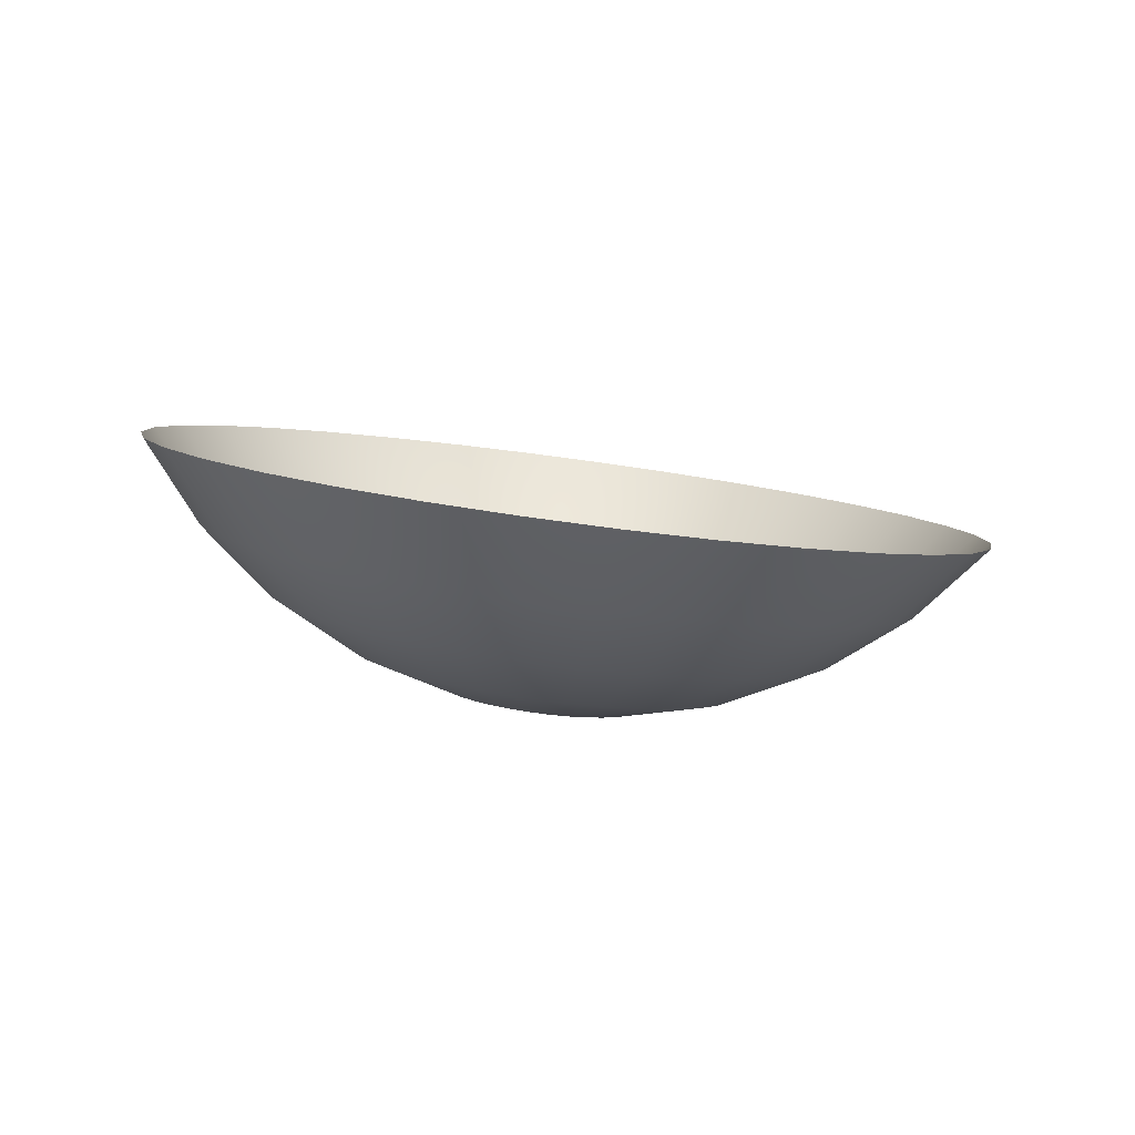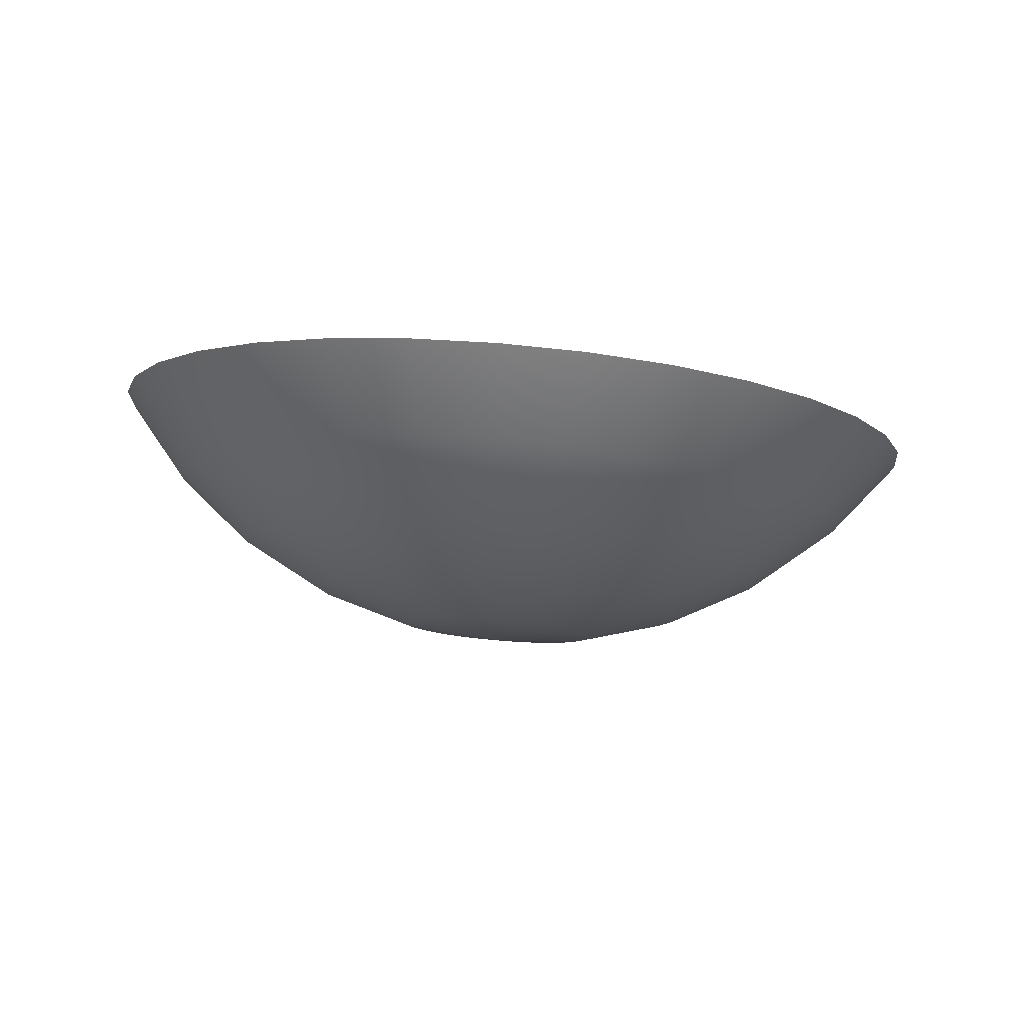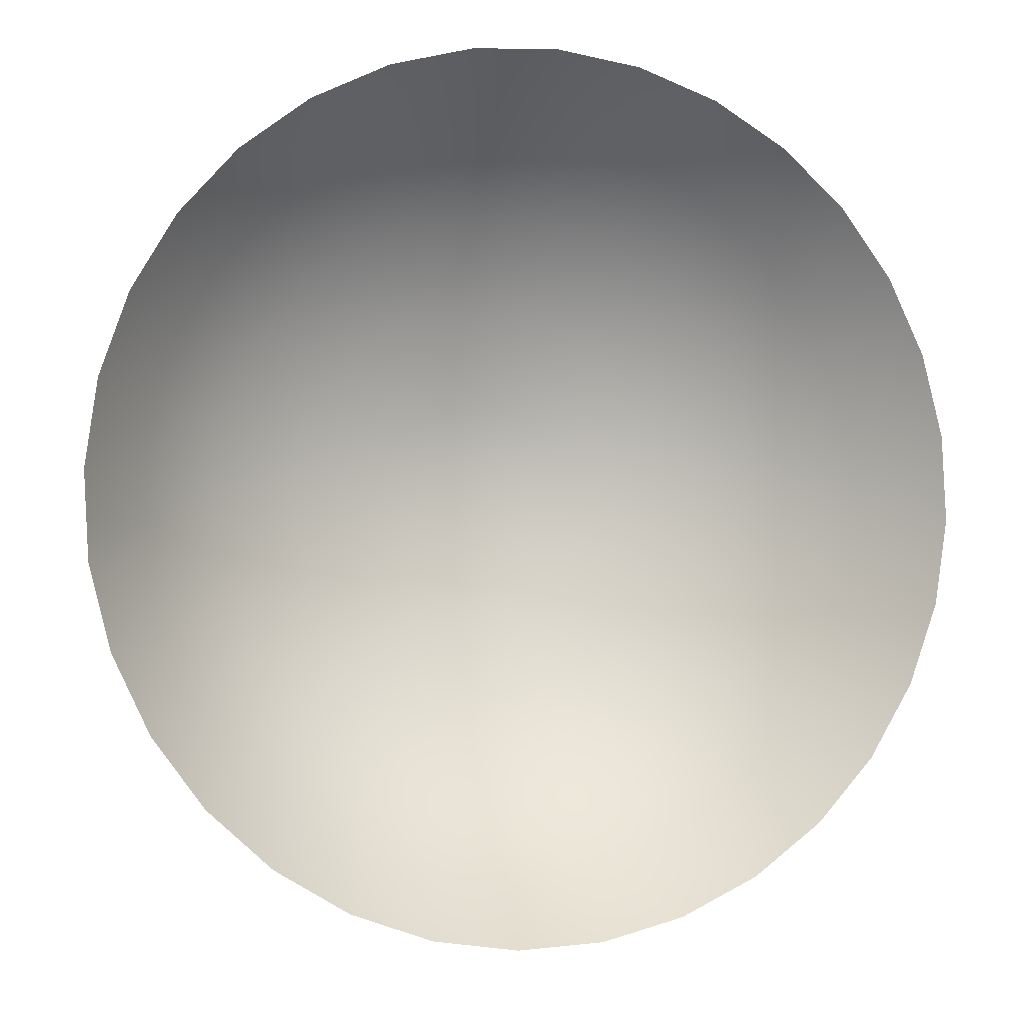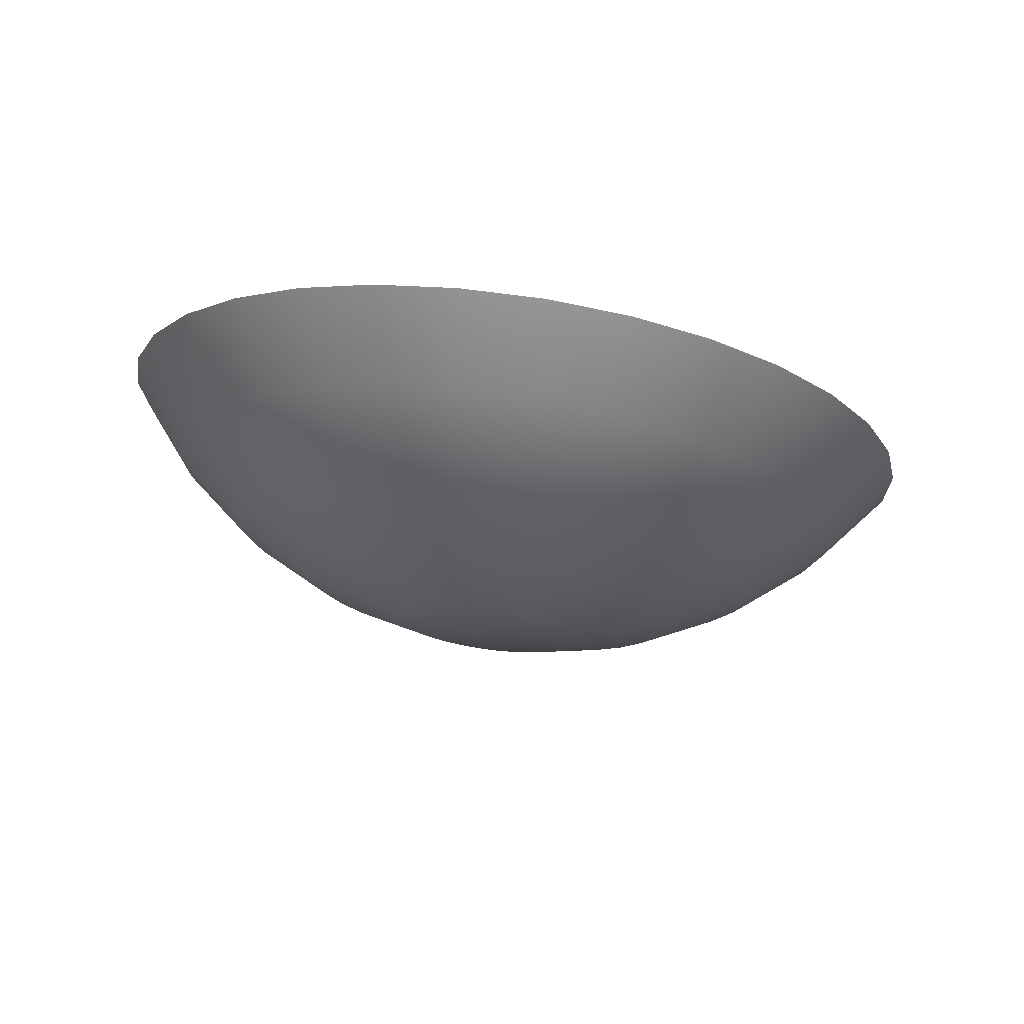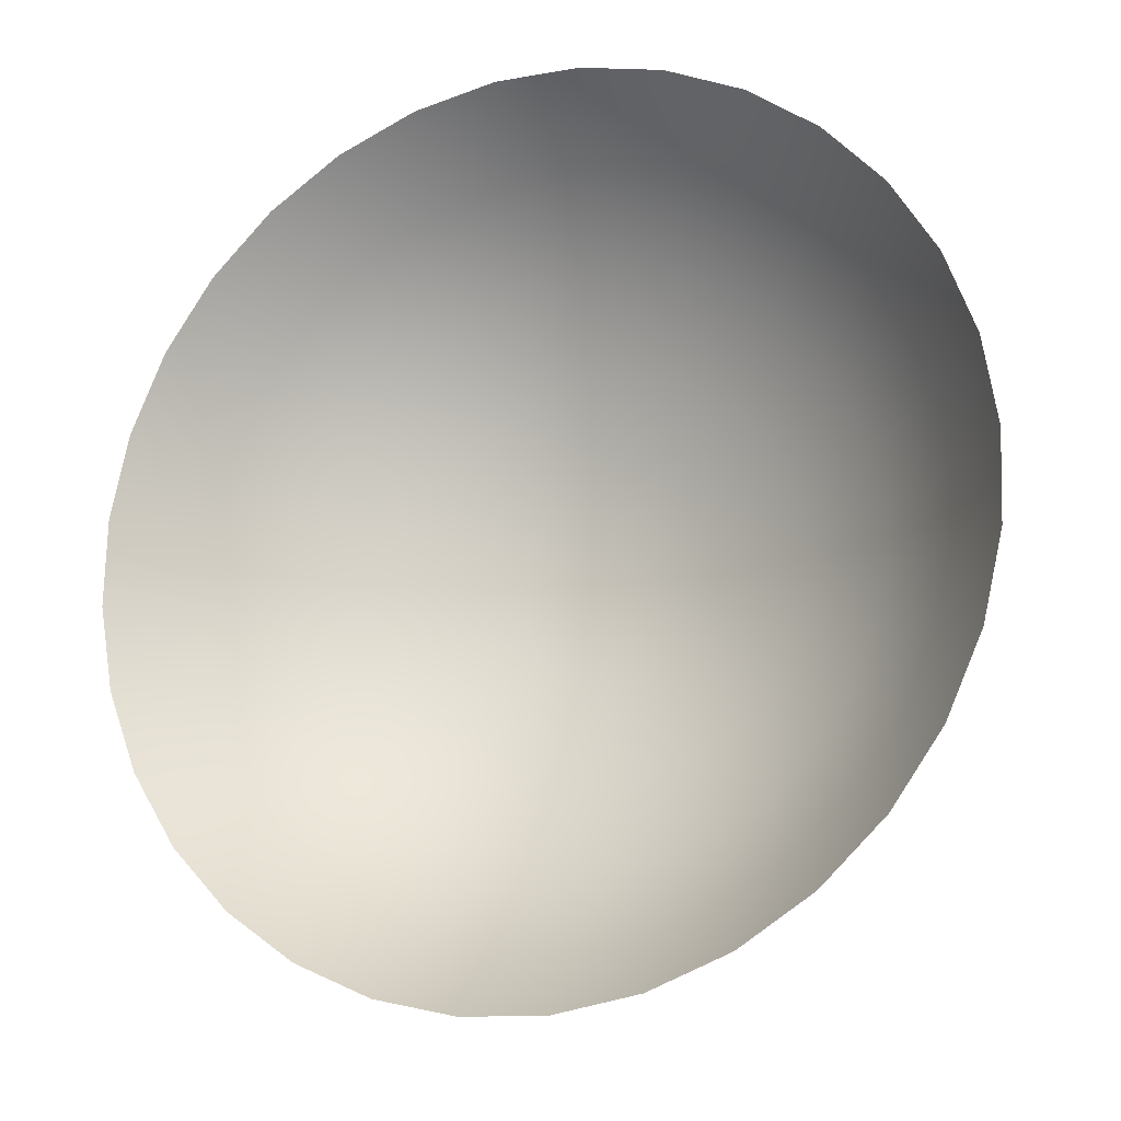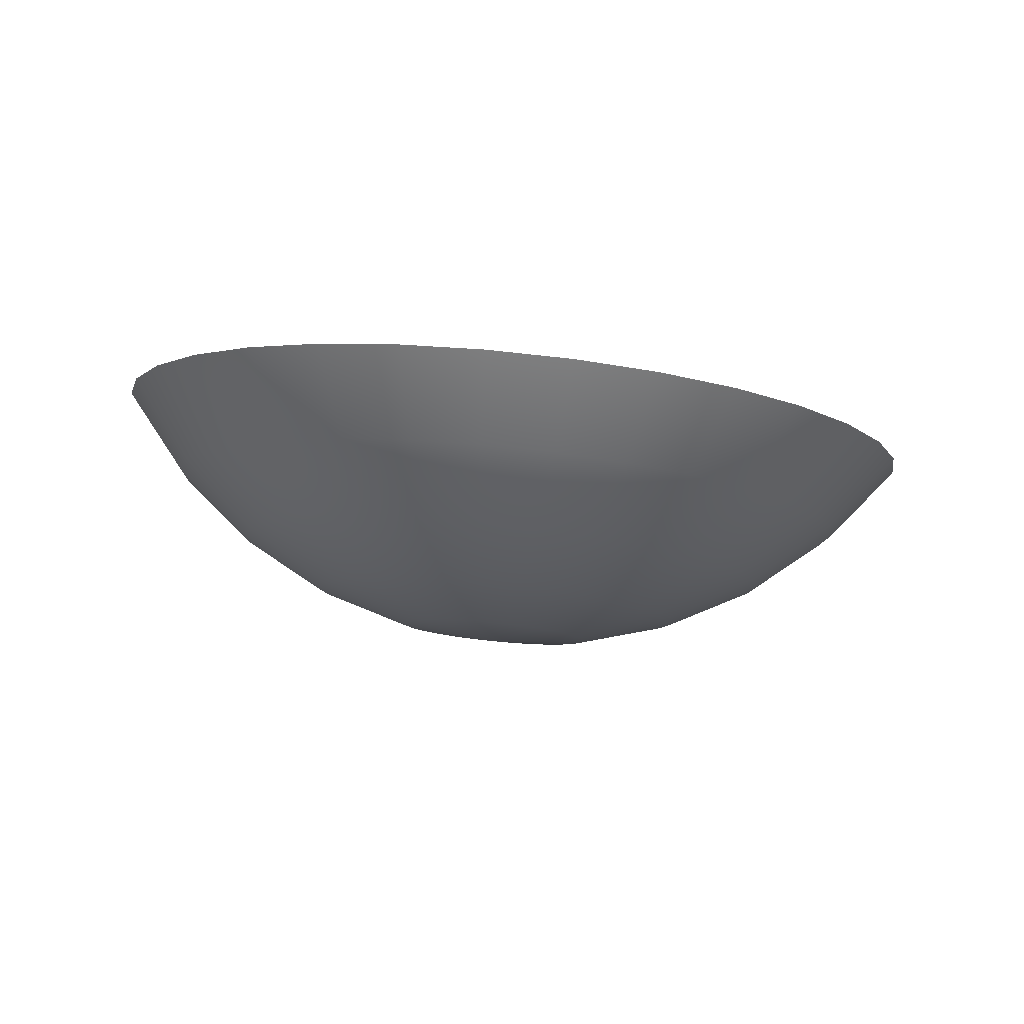
<metadata>
{"format":"obj","ext":"obj","renderer":"f3d","projection":"perspective","resolution":1024,"background":"white","views":[{"elev":2.3,"azim":117.3,"up":"+Y"},{"elev":-2.7,"azim":35.8,"up":"+Y"},{"elev":-10.8,"azim":162.7,"up":"+Z"},{"elev":-19.9,"azim":108.0,"up":"+Y"},{"elev":-25.8,"azim":-156.0,"up":"+Z"},{"elev":-15.6,"azim":138.1,"up":"+Y"}]}
</metadata>
<code>
g Eye_L
v 0.1011 -1.34 0.01042
v 0.1555 -1.385 0.05393
v 0.1555 -1.341 0.005117
v 0.1092 -1.384 0.05844
v 0.1555 -1.419 0.1104
v 0.04875 -1.338 0.02613
v 0.1192 -1.418 0.114
v 0.06472 -1.382 0.0718
v 0.0004972 -1.334 0.05163
v 0.08418 -1.417 0.1245
v 0.02369 -1.379 0.09349
v -0.04179 -1.329 0.08595
v 0.05195 -1.414 0.1415
v -0.01228 -1.375 0.1227
v -0.0765 -1.323 0.1278
v 0.02369 -1.411 0.1644
v -0.04179 -1.37 0.1582
v -0.1023 -1.316 0.1755
v 0.0004972 -1.407 0.1924
v -0.06373 -1.363 0.1988
v -0.1182 -1.308 0.2273
v -0.01673 -1.402 0.2243
v -0.07723 -1.357 0.2429
v -0.1235 -1.3 0.2811
v -0.02735 -1.397 0.2589
v -0.08179 -1.35 0.2886
v -0.1182 -1.292 0.335
v -0.03093 -1.391 0.2948
v -0.07723 -1.343 0.3344
v -0.1023 -1.284 0.3867
v -0.02735 -1.386 0.3308
v -0.06373 -1.337 0.3785
v -0.0765 -1.277 0.4344
v -0.01673 -1.381 0.3654
v -0.04179 -1.33 0.4191
v -0.04179 -1.27 0.4763
v 0.0004971 -1.376 0.3973
v -0.01228 -1.325 0.4546
v 0.0004971 -1.265 0.5106
v 0.02369 -1.372 0.4252
v 0.02369 -1.321 0.4838
v 0.04875 -1.261 0.5361
v 0.05194 -1.368 0.4482
v 0.06472 -1.317 0.5055
v 0.1011 -1.259 0.5518
v 0.08418 -1.366 0.4652
v 0.1092 -1.315 0.5189
v 0.1555 -1.258 0.5571
v 0.1192 -1.364 0.4757
v 0.1555 -1.315 0.5234
v 0.21 -1.259 0.5518
v 0.1555 -1.364 0.4793
v 0.2018 -1.315 0.5189
v 0.2623 -1.261 0.5361
v 0.1919 -1.364 0.4757
v 0.2464 -1.317 0.5055
v 0.3106 -1.265 0.5106
v 0.2269 -1.366 0.4652
v 0.2874 -1.321 0.4838
v 0.3529 -1.27 0.4763
v 0.2591 -1.368 0.4482
v 0.3234 -1.325 0.4546
v 0.3876 -1.277 0.4344
v 0.2874 -1.372 0.4252
v 0.3529 -1.33 0.4191
v 0.4134 -1.284 0.3867
v 0.3106 -1.376 0.3973
v 0.3748 -1.337 0.3785
v 0.4293 -1.292 0.335
v 0.3278 -1.381 0.3654
v 0.3883 -1.343 0.3344
v 0.4346 -1.3 0.2811
v 0.3384 -1.386 0.3308
v 0.3929 -1.35 0.2886
v 0.4293 -1.308 0.2273
v 0.342 -1.391 0.2948
v 0.3883 -1.357 0.2429
v 0.4134 -1.316 0.1755
v 0.3384 -1.397 0.2589
v 0.3748 -1.363 0.1988
v 0.3876 -1.323 0.1278
v 0.3278 -1.402 0.2243
v 0.3529 -1.37 0.1582
v 0.3529 -1.329 0.08595
v 0.3106 -1.407 0.1924
v 0.3234 -1.375 0.1227
v 0.3106 -1.334 0.05163
v 0.2874 -1.411 0.1644
v 0.2874 -1.379 0.09349
v 0.2623 -1.338 0.02613
v 0.2591 -1.414 0.1415
v 0.2464 -1.382 0.0718
v 0.21 -1.34 0.01042
v 0.2269 -1.417 0.1245
v 0.2018 -1.384 0.05844
v 0.1555 -1.341 0.005117
v 0.1919 -1.418 0.114
v 0.1555 -1.385 0.05393
v 0.1555 -1.419 0.1104
v 0.1555 -1.364 0.4793
v 0.1555 -1.403 0.4265
v 0.1305 -1.403 0.424
v 0.1192 -1.364 0.4757
v 0.1919 -1.364 0.4757
v 0.1064 -1.404 0.4168
v 0.08418 -1.366 0.4652
v 0.1806 -1.403 0.424
v 0.2269 -1.366 0.4652
v 0.08418 -1.406 0.4051
v 0.05194 -1.368 0.4482
v 0.2047 -1.404 0.4168
v 0.2591 -1.368 0.4482
v 0.06472 -1.408 0.3893
v 0.02369 -1.372 0.4252
v 0.2269 -1.406 0.4051
v 0.2874 -1.372 0.4252
v 0.04875 -1.411 0.37
v 0.0004971 -1.376 0.3973
v 0.2464 -1.408 0.3893
v 0.3106 -1.376 0.3973
v 0.03688 -1.415 0.348
v -0.01673 -1.381 0.3654
v 0.2623 -1.411 0.37
v 0.3278 -1.381 0.3654
v 0.02957 -1.418 0.3242
v -0.02735 -1.386 0.3308
v 0.2742 -1.415 0.348
v 0.3384 -1.386 0.3308
v 0.0271 -1.422 0.2994
v -0.03093 -1.391 0.2948
v 0.2815 -1.418 0.3242
v 0.342 -1.391 0.2948
v 0.02957 -1.426 0.2746
v -0.02735 -1.397 0.2589
v 0.284 -1.422 0.2994
v 0.3384 -1.397 0.2589
v 0.03688 -1.429 0.2508
v -0.01673 -1.402 0.2243
v 0.2815 -1.426 0.2746
v 0.3278 -1.402 0.2243
v 0.04875 -1.433 0.2289
v 0.0004972 -1.407 0.1924
v 0.2742 -1.429 0.2508
v 0.3106 -1.407 0.1924
v 0.06472 -1.435 0.2096
v 0.02369 -1.411 0.1644
v 0.2623 -1.433 0.2289
v 0.2874 -1.411 0.1644
v 0.08418 -1.438 0.1938
v 0.05195 -1.414 0.1415
v 0.2464 -1.435 0.2096
v 0.2591 -1.414 0.1415
v 0.1064 -1.44 0.1821
v 0.08418 -1.417 0.1245
v 0.2269 -1.438 0.1938
v 0.2269 -1.417 0.1245
v 0.1305 -1.441 0.1748
v 0.1192 -1.418 0.114
v 0.2047 -1.44 0.1821
v 0.1919 -1.418 0.114
v 0.1555 -1.441 0.1724
v 0.1555 -1.419 0.1104
v 0.1806 -1.441 0.1748
v 0.1305 -1.45 0.2424
v 0.1428 -1.45 0.2387
v 0.1555 -1.447 0.3032
v 0.1192 -1.449 0.2484
v 0.1555 -1.451 0.2375
v 0.1092 -1.448 0.2565
v 0.1683 -1.45 0.2387
v 0.1011 -1.446 0.2663
v 0.1806 -1.45 0.2424
v 0.09505 -1.445 0.2775
v 0.1919 -1.449 0.2484
v 0.09132 -1.443 0.2896
v 0.2018 -1.448 0.2565
v 0.09006 -1.441 0.3023
v 0.21 -1.446 0.2663
v 0.09132 -1.439 0.3149
v 0.216 -1.445 0.2775
v 0.09505 -1.437 0.327
v 0.2198 -1.443 0.2896
v 0.1011 -1.435 0.3382
v 0.221 -1.441 0.3023
v 0.1092 -1.434 0.3481
v 0.2198 -1.439 0.3149
v 0.1192 -1.433 0.3561
v 0.216 -1.437 0.327
v 0.1305 -1.432 0.3621
v 0.21 -1.435 0.3382
v 0.1428 -1.431 0.3658
v 0.2018 -1.434 0.3481
v 0.1555 -1.431 0.367
v 0.1919 -1.433 0.3561
v 0.1683 -1.431 0.3658
v 0.1806 -1.432 0.3621
g Eye_L_0
f 3 2 1
f 2 4 1
f 2 5 4
f 1 4 6
f 5 7 4
f 4 8 6
f 4 7 8
f 6 8 9
f 7 10 8
f 8 11 9
f 8 10 11
f 9 11 12
f 10 13 11
f 11 14 12
f 11 13 14
f 12 14 15
f 13 16 14
f 14 17 15
f 14 16 17
f 15 17 18
f 16 19 17
f 17 20 18
f 17 19 20
f 18 20 21
f 19 22 20
f 20 23 21
f 20 22 23
f 21 23 24
f 22 25 23
f 23 26 24
f 23 25 26
f 24 26 27
f 25 28 26
f 26 29 27
f 26 28 29
f 27 29 30
f 28 31 29
f 29 32 30
f 29 31 32
f 30 32 33
f 31 34 32
f 32 35 33
f 32 34 35
f 33 35 36
f 34 37 35
f 35 38 36
f 35 37 38
f 36 38 39
f 37 40 38
f 38 41 39
f 38 40 41
f 39 41 42
f 40 43 41
f 41 44 42
f 41 43 44
f 42 44 45
f 43 46 44
f 44 47 45
f 44 46 47
f 45 47 48
f 46 49 47
f 47 50 48
f 47 49 50
f 48 50 51
f 49 52 50
f 50 53 51
f 50 52 53
f 51 53 54
f 52 55 53
f 53 56 54
f 53 55 56
f 54 56 57
f 55 58 56
f 56 59 57
f 56 58 59
f 57 59 60
f 58 61 59
f 59 62 60
f 59 61 62
f 60 62 63
f 61 64 62
f 62 65 63
f 62 64 65
f 63 65 66
f 64 67 65
f 65 68 66
f 65 67 68
f 66 68 69
f 67 70 68
f 68 71 69
f 68 70 71
f 69 71 72
f 70 73 71
f 71 74 72
f 71 73 74
f 72 74 75
f 73 76 74
f 74 77 75
f 74 76 77
f 75 77 78
f 76 79 77
f 77 80 78
f 77 79 80
f 78 80 81
f 79 82 80
f 80 83 81
f 80 82 83
f 81 83 84
f 82 85 83
f 83 86 84
f 83 85 86
f 84 86 87
f 85 88 86
f 86 89 87
f 86 88 89
f 87 89 90
f 88 91 89
f 89 92 90
f 89 91 92
f 90 92 93
f 91 94 92
f 92 95 93
f 92 94 95
f 93 95 96
f 94 97 95
f 95 98 96
f 95 97 98
f 97 99 98
f 102 101 100
f 103 102 100
f 100 101 104
f 105 102 103
f 106 105 103
f 101 107 104
f 104 107 108
f 109 105 106
f 110 109 106
f 107 111 108
f 108 111 112
f 113 109 110
f 114 113 110
f 111 115 112
f 112 115 116
f 117 113 114
f 118 117 114
f 115 119 116
f 116 119 120
f 121 117 118
f 122 121 118
f 119 123 120
f 120 123 124
f 125 121 122
f 126 125 122
f 123 127 124
f 124 127 128
f 129 125 126
f 130 129 126
f 127 131 128
f 128 131 132
f 133 129 130
f 134 133 130
f 131 135 132
f 132 135 136
f 137 133 134
f 138 137 134
f 135 139 136
f 136 139 140
f 141 137 138
f 142 141 138
f 139 143 140
f 140 143 144
f 145 141 142
f 146 145 142
f 143 147 144
f 144 147 148
f 149 145 146
f 150 149 146
f 147 151 148
f 148 151 152
f 153 149 150
f 154 153 150
f 151 155 152
f 152 155 156
f 157 153 154
f 158 157 154
f 155 159 156
f 156 159 160
f 161 157 158
f 162 161 158
f 160 163 162
f 159 163 160
f 163 161 162
f 153 164 149
f 157 165 153
f 165 164 153
f 165 166 164
f 164 167 149
f 164 166 167
f 149 167 145
f 168 165 157
f 161 168 157
f 168 166 165
f 167 169 145
f 167 166 169
f 145 169 141
f 170 168 161
f 163 170 161
f 170 166 168
f 169 171 141
f 169 166 171
f 141 171 137
f 172 170 163
f 172 166 170
f 171 166 173
f 171 173 137
f 174 166 172
f 159 172 163
f 174 172 159
f 137 173 133
f 155 174 159
f 173 175 133
f 173 166 175
f 133 175 129
f 176 174 155
f 176 166 174
f 151 176 155
f 175 177 129
f 175 166 177
f 129 177 125
f 178 176 151
f 178 166 176
f 147 178 151
f 177 179 125
f 177 166 179
f 125 179 121
f 180 166 178
f 180 178 147
f 179 166 181
f 179 181 121
f 182 166 180
f 143 180 147
f 182 180 143
f 121 181 117
f 139 182 143
f 181 183 117
f 181 166 183
f 117 183 113
f 184 182 139
f 184 166 182
f 135 184 139
f 183 185 113
f 183 166 185
f 113 185 109
f 186 184 135
f 186 166 184
f 131 186 135
f 185 187 109
f 185 166 187
f 109 187 105
f 188 166 186
f 188 186 131
f 187 166 189
f 187 189 105
f 190 166 188
f 127 188 131
f 190 188 127
f 105 189 102
f 123 190 127
f 189 191 102
f 189 166 191
f 102 191 101
f 192 190 123
f 192 166 190
f 119 192 123
f 191 193 101
f 191 166 193
f 101 193 107
f 194 192 119
f 194 166 192
f 115 194 119
f 193 195 107
f 193 166 195
f 107 195 111
f 196 166 194
f 196 194 115
f 111 196 115
f 195 166 196
f 195 196 111

</code>
